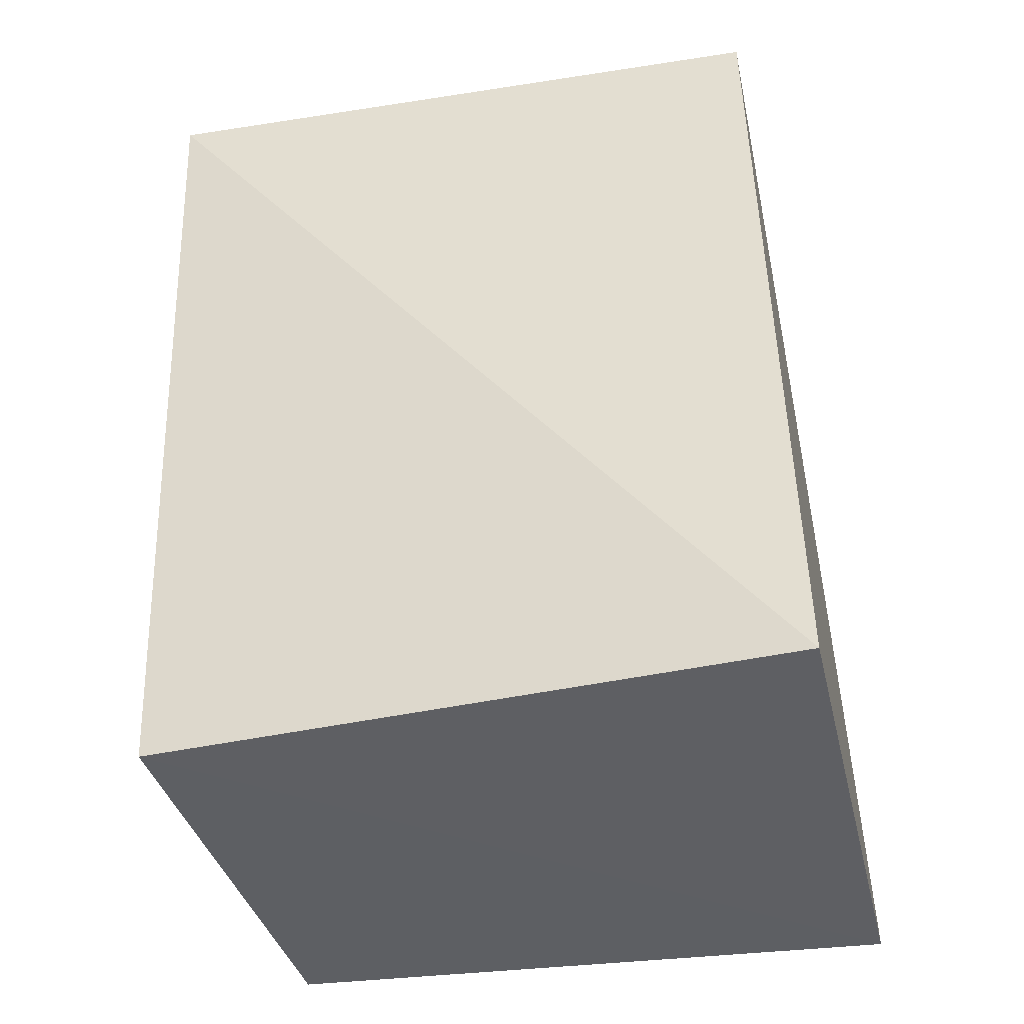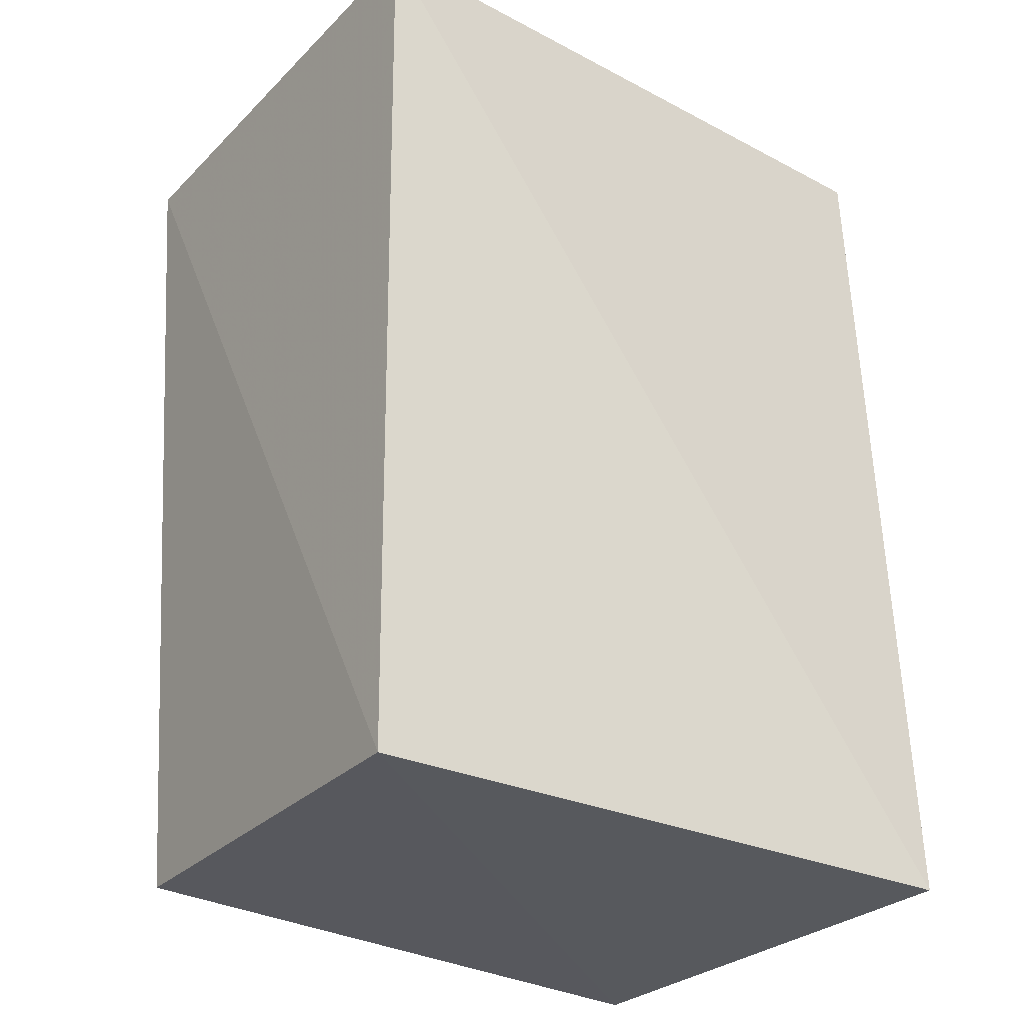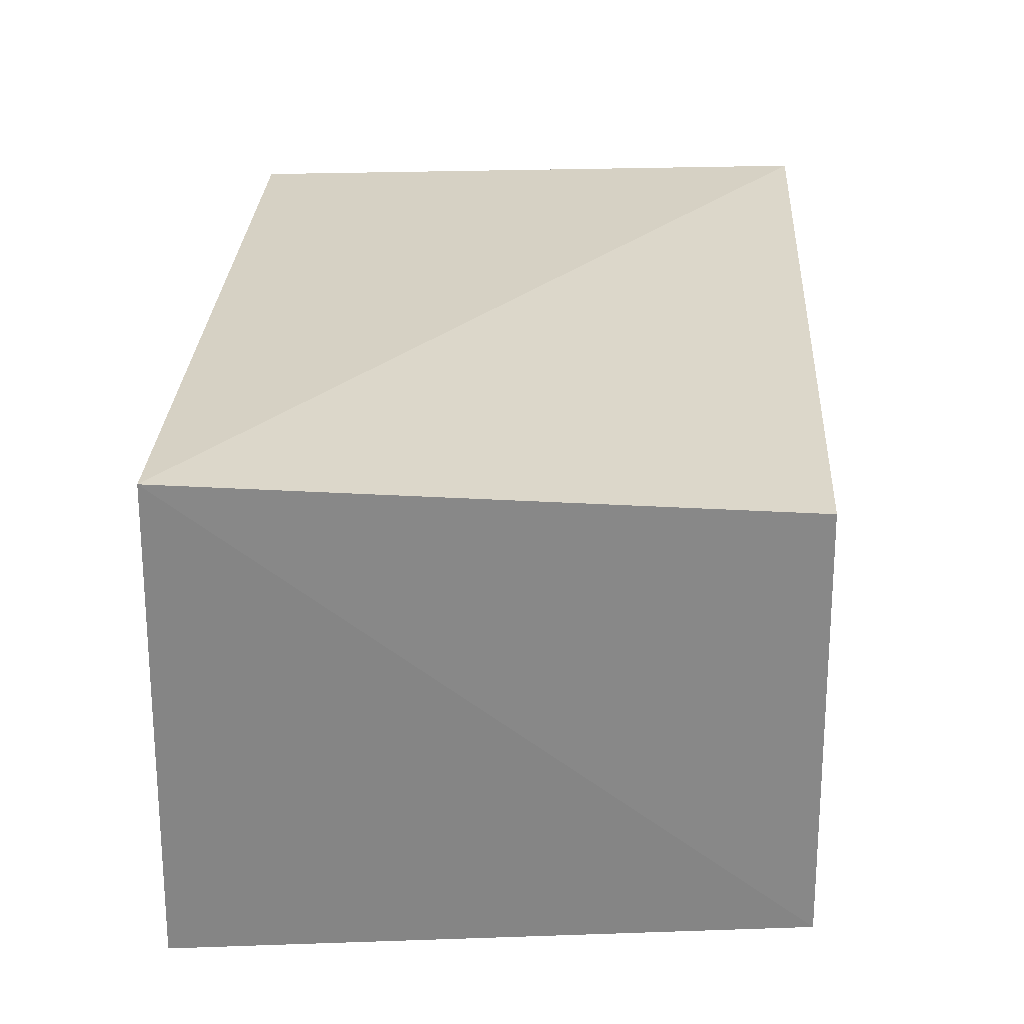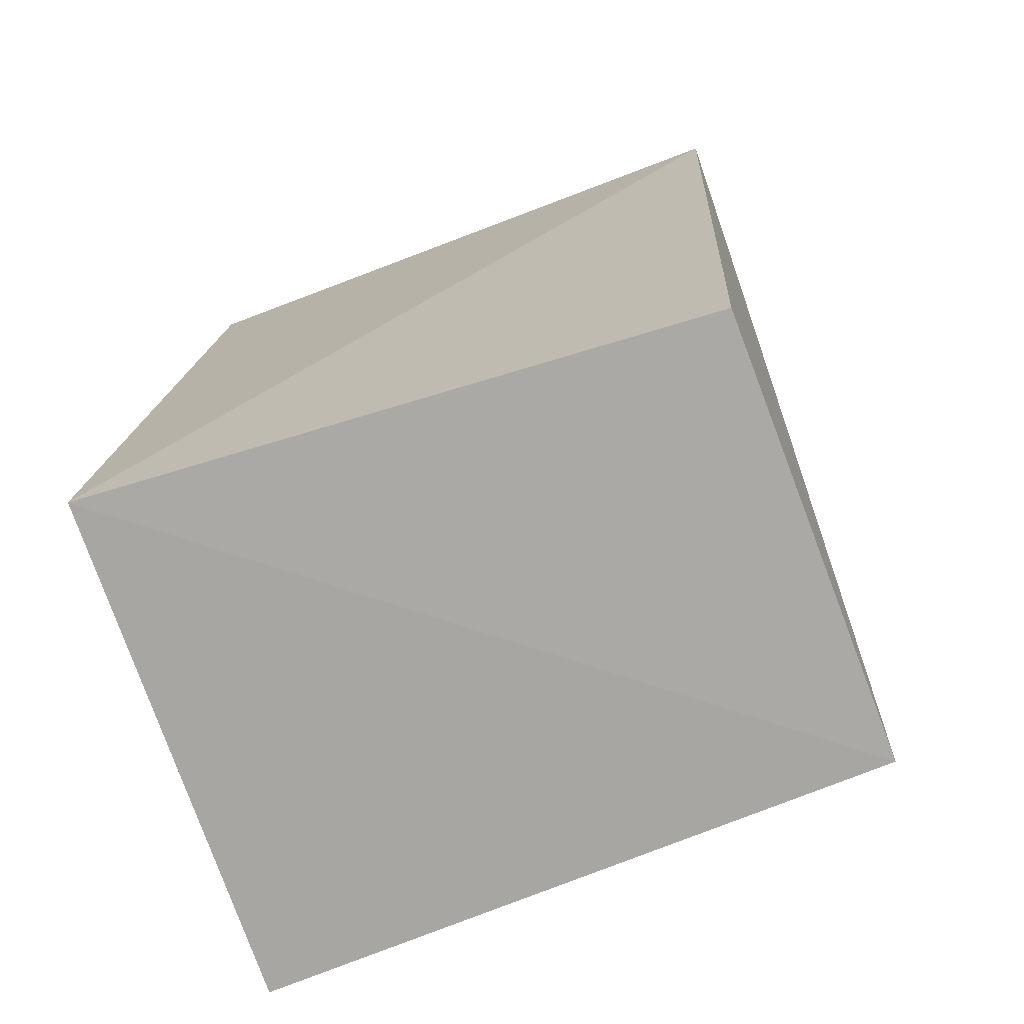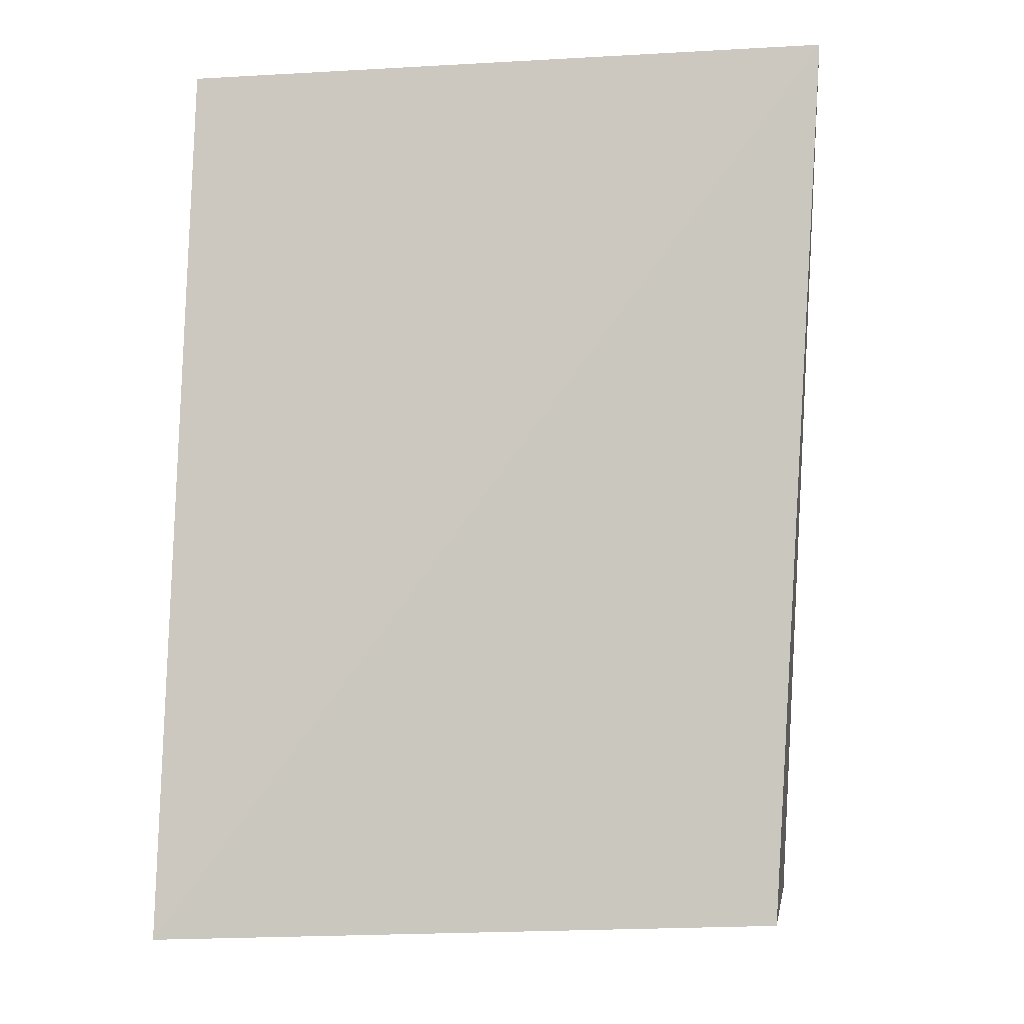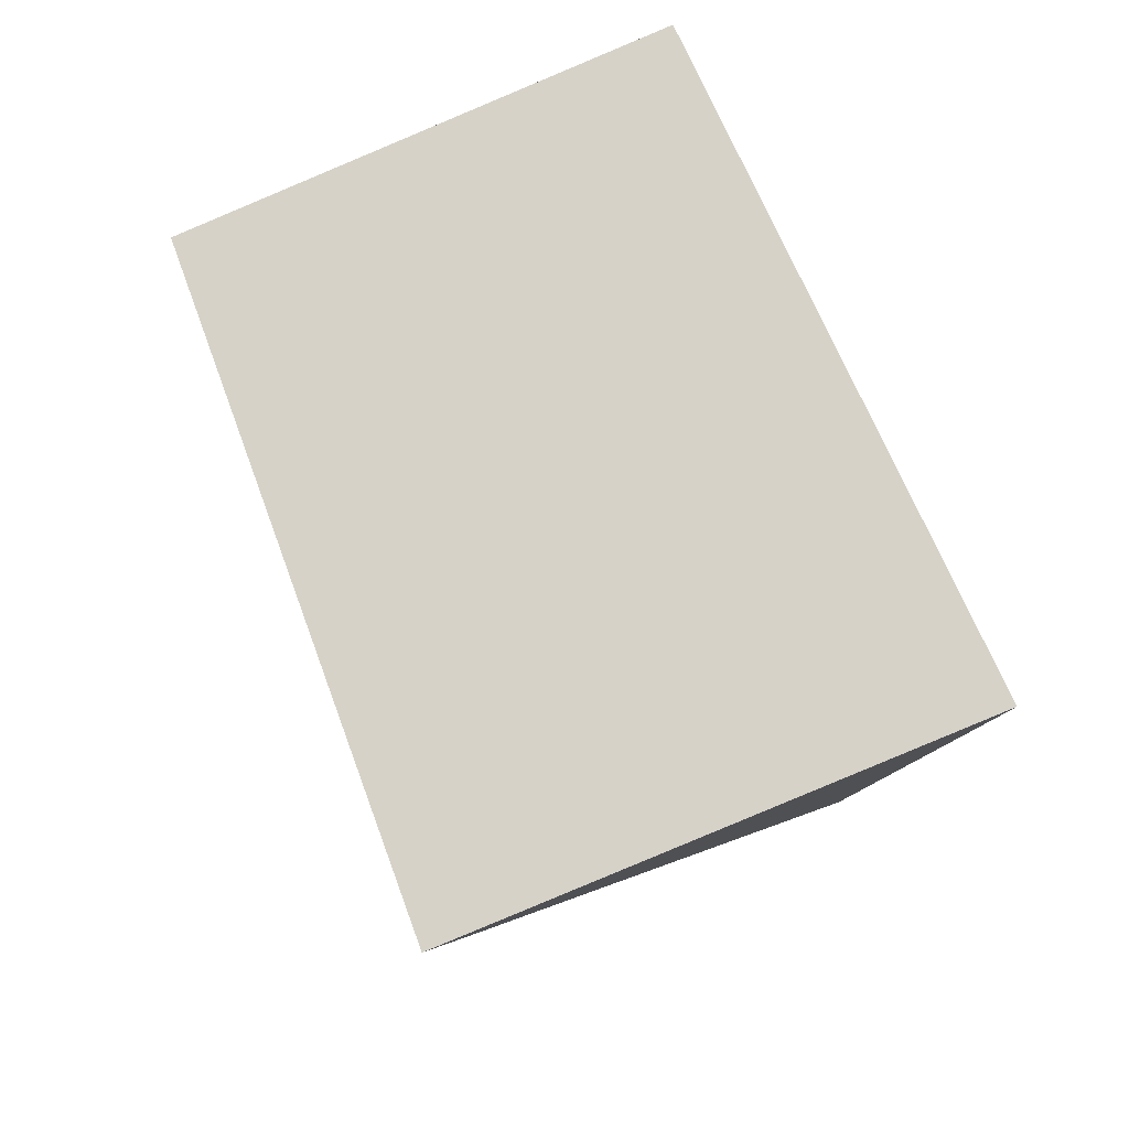
<metadata>
{"format":"obj","ext":"obj","renderer":"f3d","projection":"perspective","resolution":1024,"background":"white","views":[{"elev":-41.3,"azim":103.3,"up":"+Y"},{"elev":-28.6,"azim":54.6,"up":"+Y"},{"elev":-61.7,"azim":-91.4,"up":"+Y"},{"elev":-73.7,"azim":-71.4,"up":"+Y"},{"elev":-4.5,"azim":-84.4,"up":"+Y"},{"elev":78.2,"azim":-22.3,"up":"+Y"}]}
</metadata>
<code>
v 0.01533 0.09927 0.03924
v 0.01764 0.09854 -0.00415
v 0.01764 0.1591 0.0413
v -0.01764 0.1591 0.0413
v -0.01764 0.09854 -0.00415
v -0.01598 0.09975 0.03788
v 0.01583 0.1588 -0.003208
v -0.01607 0.1584 -0.002198
f 1 2 3
f 1 3 4
f 5 2 1
f 6 5 1
f 6 1 4
f 6 4 5
f 7 3 2
f 7 2 5
f 7 4 3
f 8 7 5
f 8 5 4
f 8 4 7

</code>
